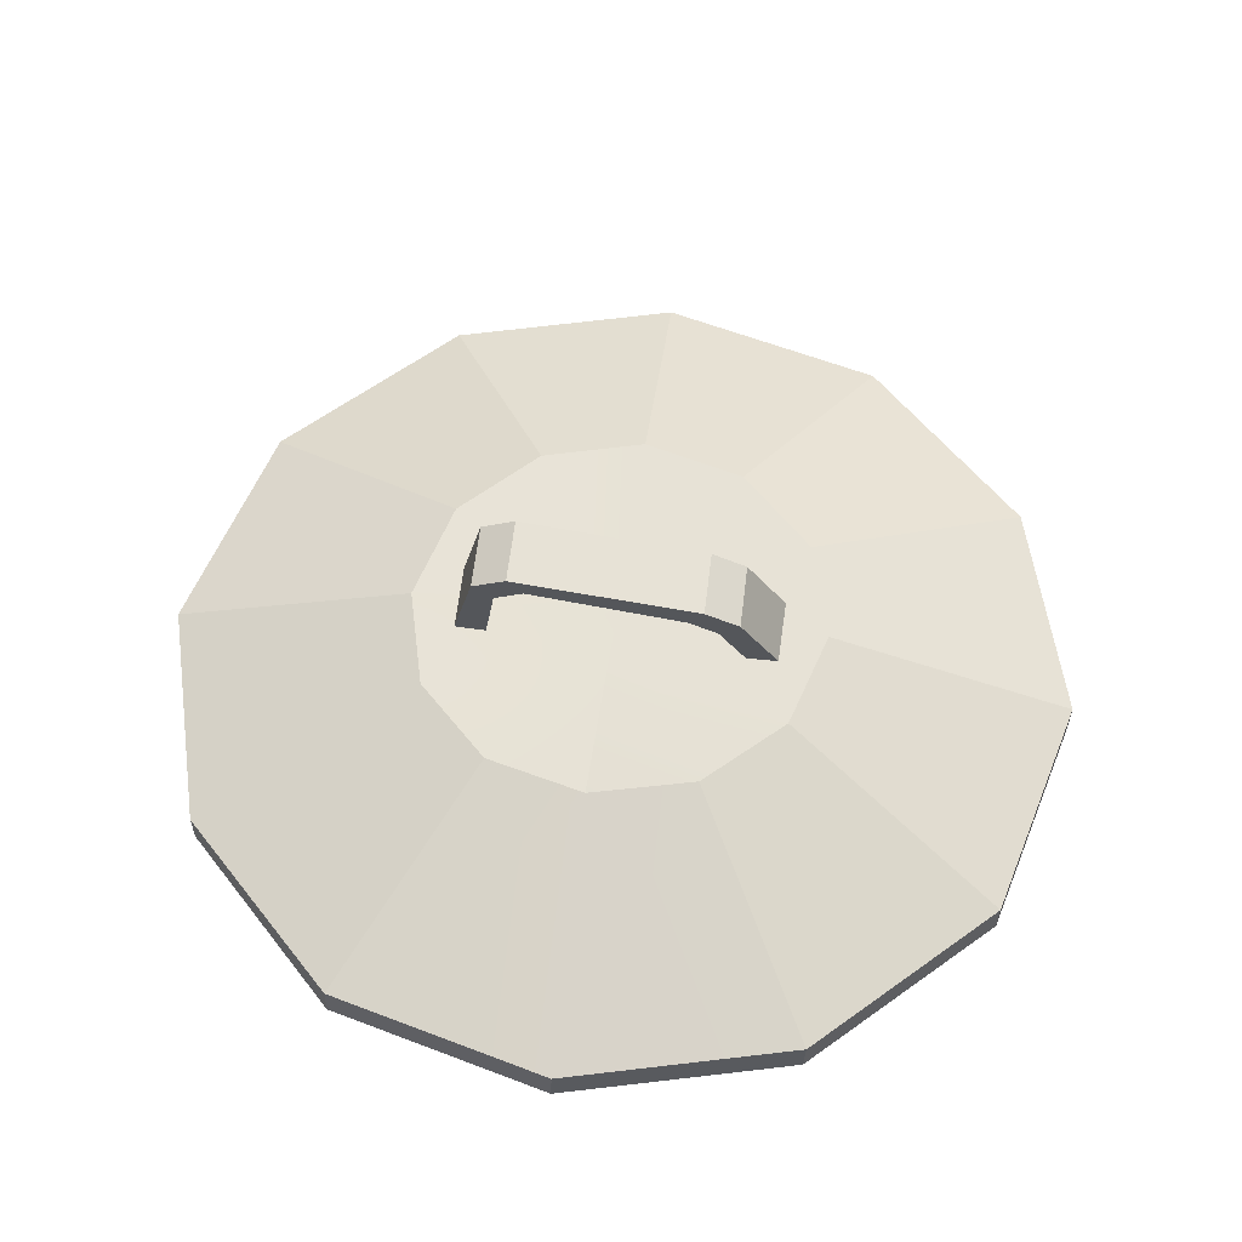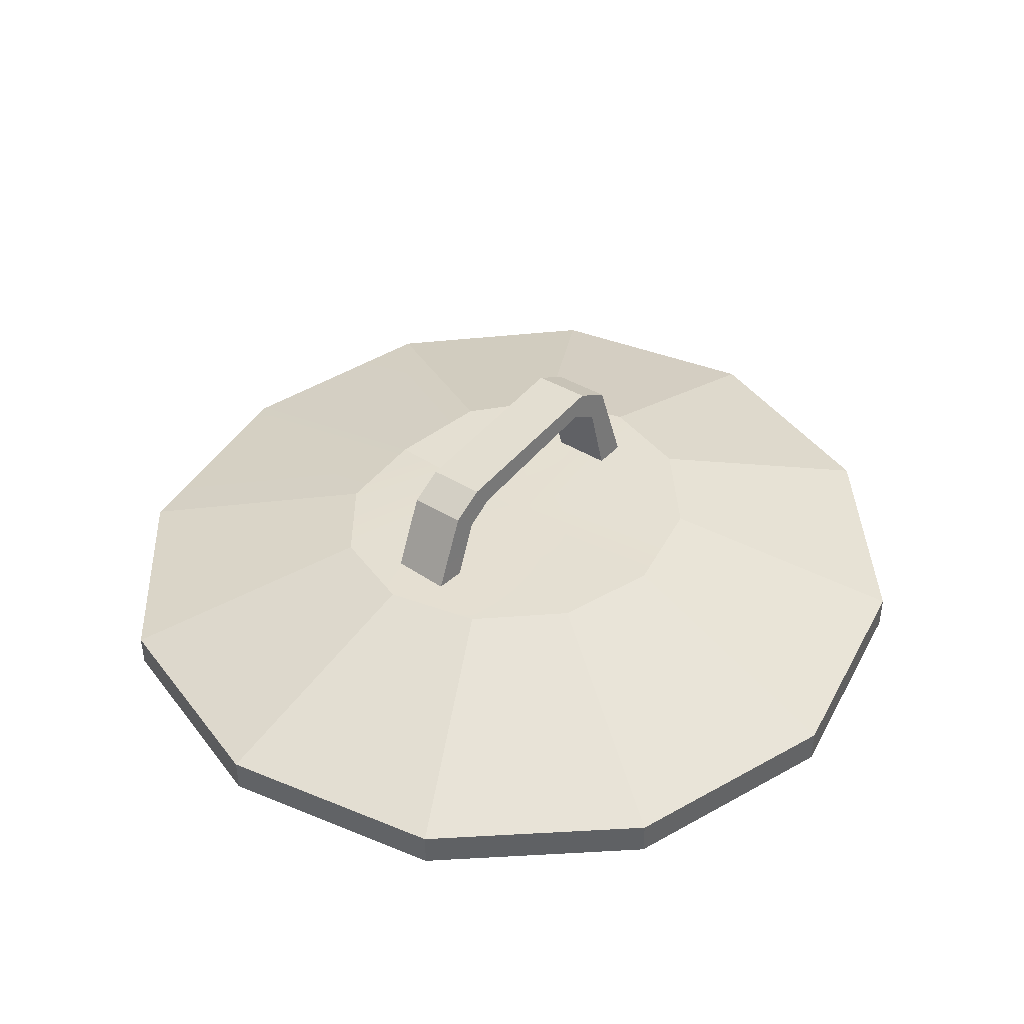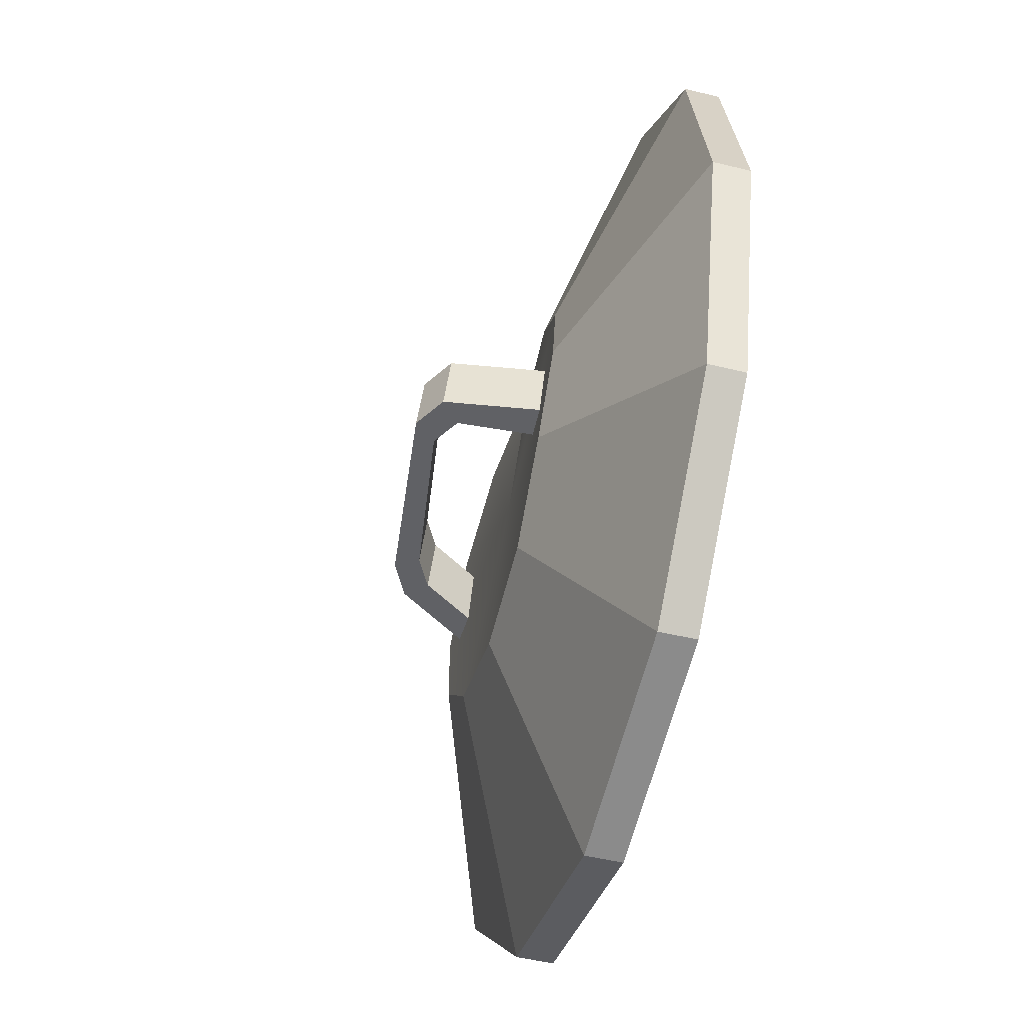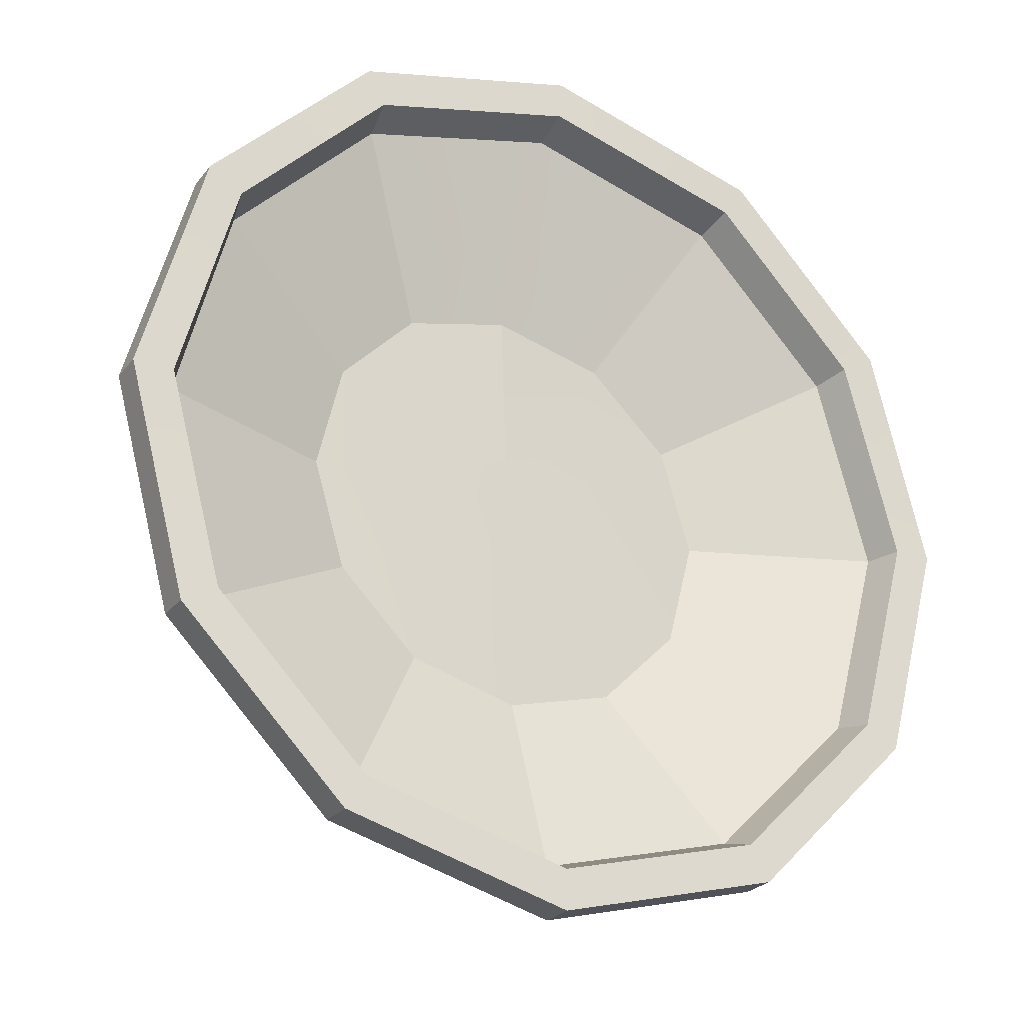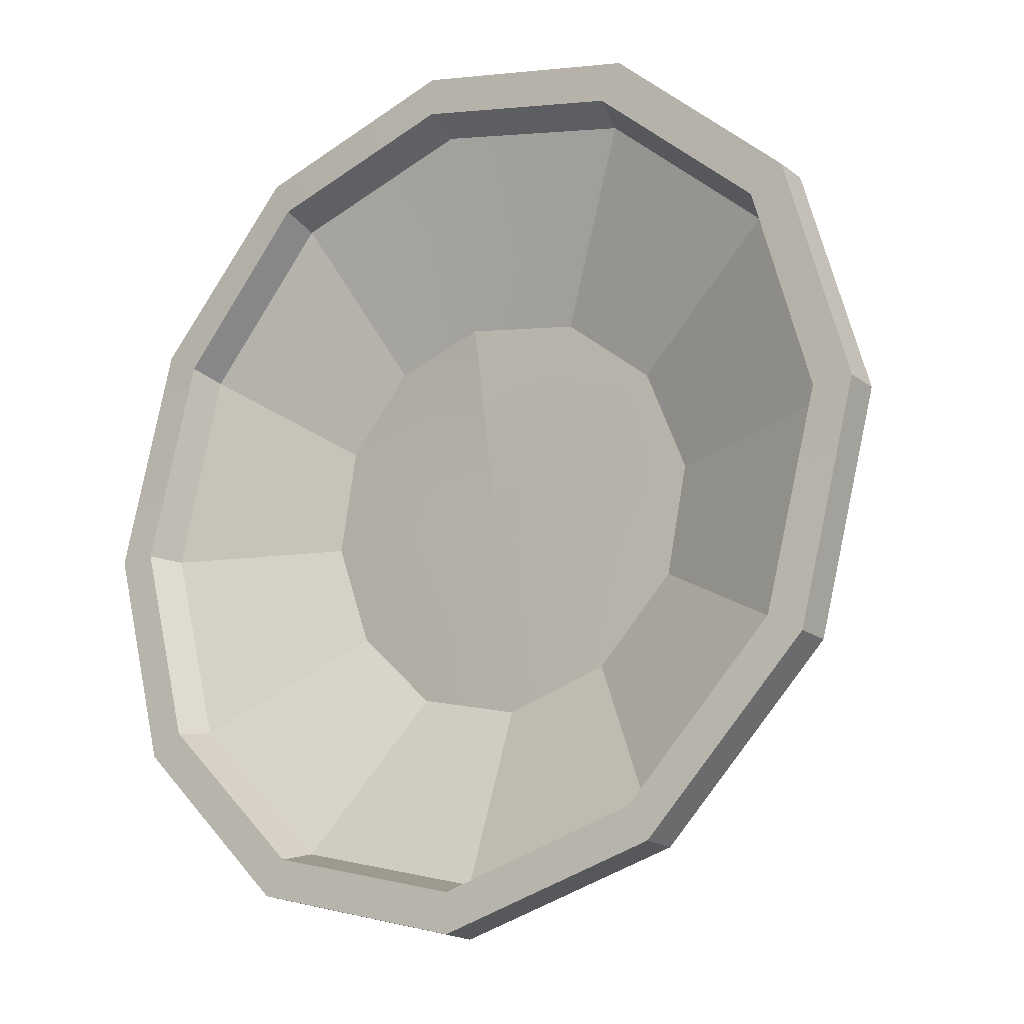
<metadata>
{"format":"obj","ext":"obj","renderer":"f3d","projection":"perspective","resolution":1024,"background":"white","views":[{"elev":57.7,"azim":7.1,"up":"+Y"},{"elev":42.6,"azim":131.2,"up":"+Y"},{"elev":-49.0,"azim":-105.3,"up":"+Z"},{"elev":-25.6,"azim":-29.1,"up":"+Z"},{"elev":-19.4,"azim":36.5,"up":"+Z"}]}
</metadata>
<code>
g SM_Prop_RubbishBin_01_Lid
v -0.08319 0.07136 -0.02452
v -0.08319 0.06695 0.01638
v -0.07515 0.1221 -0.01904
v -0.07515 0.1177 0.02186
v 0.06305 0.107 -0.02009
v 0.06305 0.1026 0.02081
v 0.08318 0.07136 -0.02452
v 0.08318 0.06695 0.01638
v -0.1039 0.07136 -0.02452
v -0.1039 0.06695 0.01638
v -0.08828 0.1304 0.02322
v -0.08828 0.1348 -0.01768
v 0.07619 0.1152 0.02218
v 0.07619 0.1196 -0.01873
v 0.1039 0.06695 0.01638
v 0.1039 0.07136 -0.02452
v -0.06607 0.1468 -0.01638
v -0.06607 0.1424 0.02452
v 0.05397 0.1273 0.02347
v 0.05397 0.1317 -0.01743
v -0.05624 0.1282 0.02299
v 0.04414 0.1131 0.02194
v -0.05624 0.1326 -0.01791
v 0.04414 0.1175 -0.01896
v 0.141 -0.01014 0.2468
v 0.2508 -0.002347 0.1448
v 0.2896 1.669e-08 1.526e-07
v 0.2508 1.669e-08 -0.1448
v 0.1448 1.669e-08 -0.2508
v -3.576e-07 1.669e-08 -0.2896
v -0.1448 1.669e-08 -0.2508
v -0.2508 1.669e-08 -0.1448
v -0.2896 1.669e-08 1.526e-07
v -0.2508 -0.002665 0.1448
v -0.1486 -0.01009 0.2469
v -0.006566 -0.01451 0.2821
v 0.1417 0.01281 0.2466
v 0.2508 0.0198 0.1448
v 0.2896 0.02356 1.526e-07
v 0.2508 0.02356 -0.1448
v 0.1448 0.02356 -0.2508
v -3.576e-07 0.02356 -0.2896
v -0.1448 0.02356 -0.2508
v -0.2508 0.02356 -0.1448
v -0.2896 0.02356 1.526e-07
v -0.2508 0.0198 0.1448
v -0.1478 0.01289 0.2467
v -0.005773 0.008295 0.2818
v 0.1272 -0.01005 0.2245
v 0.2285 -0.001216 0.1318
v 0.2643 1.669e-08 1.526e-07
v 0.2289 1.669e-08 -0.1321
v 0.1321 1.669e-08 -0.2289
v -3.576e-07 1.669e-08 -0.2643
v -0.1321 1.669e-08 -0.2289
v -0.2289 1.669e-08 -0.1321
v -0.2643 1.669e-08 1.526e-07
v -0.2289 -0.001726 0.1321
v -0.1371 -0.01005 0.2245
v -0.007544 -0.01394 0.2569
v 0.1218 0.01275 0.2166
v 0.2205 0.02131 0.1268
v 0.2566 0.023 1.526e-07
v 0.2223 0.023 -0.1283
v 0.1283 0.023 -0.2223
v -3.576e-07 0.023 -0.2566
v -0.1283 0.023 -0.2223
v -0.2223 0.023 -0.1283
v -0.2566 0.023 1.526e-07
v -0.224 0.02069 0.1268
v -0.1348 0.01275 0.2166
v -0.008801 0.009367 0.2489
v 0.061 0.06314 0.1028
v 0.1112 0.06933 0.05907
v -0.002947 0.06933 -0.006833
v 0.1305 0.07464 -0.002924
v 0.1142 0.07868 -0.06591
v 0.0659 0.08027 -0.1142
v -3.582e-07 0.08081 -0.1318
v -0.0659 0.08081 -0.1142
v -0.1142 0.08081 -0.06591
v -0.1327 0.07597 -0.001948
v -0.1171 0.06933 0.05907
v -0.07081 0.06314 0.1028
v -0.007017 0.0565 0.1155
v 0.05695 0.05375 0.1094
v 0.1127 0.0584 0.06264
v -0.00793 0.0584 -0.006983
v 0.1364 0.06339 -0.002508
v 0.1206 0.06618 -0.06962
v 0.06962 0.06618 -0.1206
v 2.527e-07 0.06618 -0.1392
v -0.06962 0.06618 -0.1206
v -0.1213 0.06545 -0.07027
v -0.1431 0.06239 -0.003402
v -0.1285 0.0584 0.06264
v -0.08229 0.05375 0.1094
v -0.01775 0.04877 0.1236
v -0.1039 0.06695 0.01638
v -0.08828 0.1304 0.02322
v -0.08828 0.1348 -0.01768
v -0.1039 0.07136 -0.02452
v -0.06607 0.1424 0.02452
v 0.05397 0.1273 0.02347
v 0.05397 0.1317 -0.01743
v -0.06607 0.1468 -0.01638
v 0.07619 0.1152 0.02218
v 0.1039 0.06695 0.01638
v 0.1039 0.07136 -0.02452
v 0.07619 0.1196 -0.01873
v -0.08319 0.07136 -0.02452
v -0.08319 0.06695 0.01638
v -0.07515 0.1177 0.02186
v -0.07515 0.1221 -0.01904
v -0.05624 0.1326 -0.01791
v -0.05624 0.1282 0.02299
v 0.04414 0.1131 0.02194
v 0.04414 0.1175 -0.01896
v 0.06305 0.107 -0.02009
v 0.06305 0.1026 0.02081
v 0.08318 0.06695 0.01638
v 0.08318 0.07136 -0.02452
v -0.08828 0.1348 -0.01768
v -0.06607 0.1468 -0.01638
v -0.06607 0.1424 0.02452
v -0.08828 0.1304 0.02322
v 0.07619 0.1152 0.02218
v 0.05397 0.1273 0.02347
v 0.05397 0.1317 -0.01743
v 0.07619 0.1196 -0.01873
v 0.06305 0.107 -0.02009
v 0.04414 0.1175 -0.01896
v 0.04414 0.1131 0.02194
v 0.06305 0.1026 0.02081
v -0.07515 0.1177 0.02186
v -0.05624 0.1282 0.02299
v -0.05624 0.1326 -0.01791
v -0.07515 0.1221 -0.01904
v 0.2508 -0.002347 0.1448
v 0.2508 0.0198 0.1448
v 0.2896 1.669e-08 1.526e-07
v 0.2896 0.02356 1.526e-07
v 0.2508 1.669e-08 -0.1448
v 0.2508 0.02356 -0.1448
v 0.1448 1.669e-08 -0.2508
v 0.1448 0.02356 -0.2508
v -3.576e-07 1.669e-08 -0.2896
v -3.576e-07 0.02356 -0.2896
v -0.1448 1.669e-08 -0.2508
v -0.1448 0.02356 -0.2508
v -0.2508 1.669e-08 -0.1448
v -0.2508 0.02356 -0.1448
v -0.2896 1.669e-08 1.526e-07
v -0.2896 0.02356 1.526e-07
v -0.2508 -0.002665 0.1448
v -0.2508 0.0198 0.1448
v -0.1486 -0.01009 0.2469
v -0.1478 0.01289 0.2467
v -0.006566 -0.01451 0.2821
v -0.005773 0.008295 0.2818
v 0.1417 0.01281 0.2466
v 0.141 -0.01014 0.2468
v -0.00793 0.0584 -0.006983
v 0.1206 0.06618 -0.06962
v -0.01775 0.04877 0.1236
v -0.007017 0.0565 0.1155
v 0.2508 -0.002347 0.1448
v 0.141 -0.01014 0.2468
v 0.2896 1.669e-08 1.526e-07
v 0.2508 1.669e-08 -0.1448
v 0.1448 1.669e-08 -0.2508
v -3.576e-07 1.669e-08 -0.2896
v -0.1448 1.669e-08 -0.2508
v -0.2508 1.669e-08 -0.1448
v -0.2896 1.669e-08 1.526e-07
v -0.2508 -0.002665 0.1448
v -0.1486 -0.01009 0.2469
v -0.006566 -0.01451 0.2821
v 0.2285 -0.001216 0.1318
v 0.1272 -0.01005 0.2245
v 0.2643 1.669e-08 1.526e-07
v 0.2205 0.02131 0.1268
v 0.2285 -0.001216 0.1318
v 0.2289 1.669e-08 -0.1321
v 0.2566 0.023 1.526e-07
v 0.2643 1.669e-08 1.526e-07
v 0.1321 1.669e-08 -0.2289
v 0.2223 0.023 -0.1283
v 0.2289 1.669e-08 -0.1321
v -3.576e-07 1.669e-08 -0.2643
v 0.1283 0.023 -0.2223
v 0.1321 1.669e-08 -0.2289
v -0.1321 1.669e-08 -0.2289
v -3.576e-07 0.023 -0.2566
v -3.576e-07 1.669e-08 -0.2643
v -0.2289 1.669e-08 -0.1321
v -0.1283 0.023 -0.2223
v -0.1321 1.669e-08 -0.2289
v -0.2643 1.669e-08 1.526e-07
v -0.2223 0.023 -0.1283
v -0.2289 1.669e-08 -0.1321
v -0.2289 -0.001726 0.1321
v -0.2566 0.023 1.526e-07
v -0.2643 1.669e-08 1.526e-07
v -0.1371 -0.01005 0.2245
v -0.224 0.02069 0.1268
v -0.2289 -0.001726 0.1321
v -0.007544 -0.01394 0.2569
v -0.1348 0.01275 0.2166
v -0.1371 -0.01005 0.2245
v 0.1272 -0.01005 0.2245
v 0.1218 0.01275 0.2166
v -0.008801 0.009367 0.2489
v -0.007544 -0.01394 0.2569
v 0.1417 0.01281 0.2466
v 0.061 0.06314 0.1028
v 0.1112 0.06933 0.05907
v 0.2508 0.0198 0.1448
v 0.2508 0.0198 0.1448
v 0.1112 0.06933 0.05907
v 0.1305 0.07464 -0.002924
v 0.2896 0.02356 1.526e-07
v 0.2896 0.02356 1.526e-07
v 0.1305 0.07464 -0.002924
v 0.1142 0.07868 -0.06591
v 0.2508 0.02356 -0.1448
v 0.2508 0.02356 -0.1448
v 0.1142 0.07868 -0.06591
v 0.0659 0.08027 -0.1142
v 0.1448 0.02356 -0.2508
v 0.1448 0.02356 -0.2508
v 0.0659 0.08027 -0.1142
v -3.582e-07 0.08081 -0.1318
v -3.576e-07 0.02356 -0.2896
v -3.576e-07 0.02356 -0.2896
v -3.582e-07 0.08081 -0.1318
v -0.0659 0.08081 -0.1142
v -0.1448 0.02356 -0.2508
v -0.1448 0.02356 -0.2508
v -0.0659 0.08081 -0.1142
v -0.1142 0.08081 -0.06591
v -0.2508 0.02356 -0.1448
v -0.2508 0.02356 -0.1448
v -0.1142 0.08081 -0.06591
v -0.1327 0.07597 -0.001948
v -0.2896 0.02356 1.526e-07
v -0.2896 0.02356 1.526e-07
v -0.1327 0.07597 -0.001948
v -0.1171 0.06933 0.05907
v -0.2508 0.0198 0.1448
v -0.2508 0.0198 0.1448
v -0.1171 0.06933 0.05907
v -0.07081 0.06314 0.1028
v -0.1478 0.01289 0.2467
v -0.1478 0.01289 0.2467
v -0.07081 0.06314 0.1028
v -0.007017 0.0565 0.1155
v -0.005773 0.008295 0.2818
v 0.061 0.06314 0.1028
v 0.1417 0.01281 0.2466
v 0.2205 0.02131 0.1268
v 0.1127 0.0584 0.06264
v 0.05695 0.05375 0.1094
v 0.1218 0.01275 0.2166
v 0.2566 0.023 1.526e-07
v 0.1364 0.06339 -0.002508
v 0.1127 0.0584 0.06264
v 0.2205 0.02131 0.1268
v 0.2223 0.023 -0.1283
v 0.1206 0.06618 -0.06962
v 0.1364 0.06339 -0.002508
v 0.2566 0.023 1.526e-07
v 0.1283 0.023 -0.2223
v 0.06962 0.06618 -0.1206
v 0.1206 0.06618 -0.06962
v 0.2223 0.023 -0.1283
v -3.576e-07 0.023 -0.2566
v 2.527e-07 0.06618 -0.1392
v 0.06962 0.06618 -0.1206
v 0.1283 0.023 -0.2223
v -0.1283 0.023 -0.2223
v -0.06962 0.06618 -0.1206
v 2.527e-07 0.06618 -0.1392
v -3.576e-07 0.023 -0.2566
v -0.2223 0.023 -0.1283
v -0.1213 0.06545 -0.07027
v -0.06962 0.06618 -0.1206
v -0.1283 0.023 -0.2223
v -0.2566 0.023 1.526e-07
v -0.1431 0.06239 -0.003402
v -0.1213 0.06545 -0.07027
v -0.2223 0.023 -0.1283
v -0.224 0.02069 0.1268
v -0.1285 0.0584 0.06264
v -0.1431 0.06239 -0.003402
v -0.2566 0.023 1.526e-07
v -0.1348 0.01275 0.2166
v -0.08229 0.05375 0.1094
v -0.1285 0.0584 0.06264
v -0.224 0.02069 0.1268
v -0.008801 0.009367 0.2489
v -0.01775 0.04877 0.1236
v -0.08229 0.05375 0.1094
v -0.1348 0.01275 0.2166
v 0.1218 0.01275 0.2166
v 0.05695 0.05375 0.1094
g SM_Prop_RubbishBin_01_Lid_0
f 11 12 9
f 10 11 9
f 19 20 17
f 18 19 17
f 15 16 14
f 13 15 14
f 100 99 2
f 4 100 2
f 4 21 100
f 21 103 100
f 104 103 21
f 22 104 21
f 104 22 6
f 107 104 6
f 108 107 6
f 8 108 6
f 1 102 3
f 102 101 3
f 101 106 3
f 106 23 3
f 23 106 24
f 106 105 24
f 24 105 110
f 5 24 110
f 5 110 7
f 110 109 7
f 113 112 111
f 114 113 111
f 117 116 115
f 118 117 115
f 121 120 119
f 122 121 119
f 125 124 123
f 126 125 123
f 129 128 127
f 130 129 127
f 133 132 131
f 134 133 131
f 137 136 135
f 138 137 135
f 38 37 25
f 26 38 25
f 39 140 139
f 27 39 139
f 40 142 141
f 28 40 141
f 41 144 143
f 29 41 143
f 42 146 145
f 30 42 145
f 43 148 147
f 31 43 147
f 44 150 149
f 32 44 149
f 45 152 151
f 33 45 151
f 46 154 153
f 34 46 153
f 47 156 155
f 35 47 155
f 48 158 157
f 36 48 157
f 161 160 159
f 162 161 159
f 89 88 90
f 87 88 89
f 86 88 87
f 165 88 86
f 164 163 91
f 91 163 92
f 92 163 93
f 93 163 94
f 94 163 95
f 95 163 96
f 96 163 97
f 97 163 98
f 85 75 84
f 84 75 83
f 83 75 82
f 82 75 81
f 81 75 80
f 80 75 79
f 79 75 78
f 78 75 77
f 77 75 76
f 76 75 74
f 74 75 73
f 73 75 166
f 61 62 179
f 180 61 179
f 182 63 181
f 183 182 181
f 185 64 184
f 186 185 184
f 188 65 187
f 189 188 187
f 191 66 190
f 192 191 190
f 194 67 193
f 195 194 193
f 197 68 196
f 198 197 196
f 200 69 199
f 201 200 199
f 203 70 202
f 204 203 202
f 206 71 205
f 207 206 205
f 209 72 208
f 210 209 208
f 213 212 211
f 214 213 211
f 217 216 215
f 218 217 215
f 221 220 219
f 222 221 219
f 225 224 223
f 226 225 223
f 229 228 227
f 230 229 227
f 233 232 231
f 234 233 231
f 237 236 235
f 238 237 235
f 241 240 239
f 242 241 239
f 245 244 243
f 246 245 243
f 249 248 247
f 250 249 247
f 253 252 251
f 254 253 251
f 257 256 255
f 258 257 255
f 259 257 258
f 260 259 258
f 263 262 261
f 264 263 261
f 267 266 265
f 268 267 265
f 271 270 269
f 272 271 269
f 275 274 273
f 276 275 273
f 279 278 277
f 280 279 277
f 283 282 281
f 284 283 281
f 287 286 285
f 288 287 285
f 291 290 289
f 292 291 289
f 295 294 293
f 296 295 293
f 299 298 297
f 300 299 297
f 304 303 301
f 303 302 301
f 301 302 305
f 302 306 305
f 49 50 167
f 168 49 167
f 167 50 169
f 60 49 168
f 50 51 169
f 178 60 168
f 169 51 170
f 59 60 178
f 51 52 170
f 177 59 178
f 170 52 171
f 58 59 177
f 52 53 171
f 176 58 177
f 171 53 172
f 57 58 176
f 53 54 172
f 175 57 176
f 172 54 173
f 56 57 175
f 54 55 173
f 174 56 175
f 173 55 174
f 55 56 174

</code>
